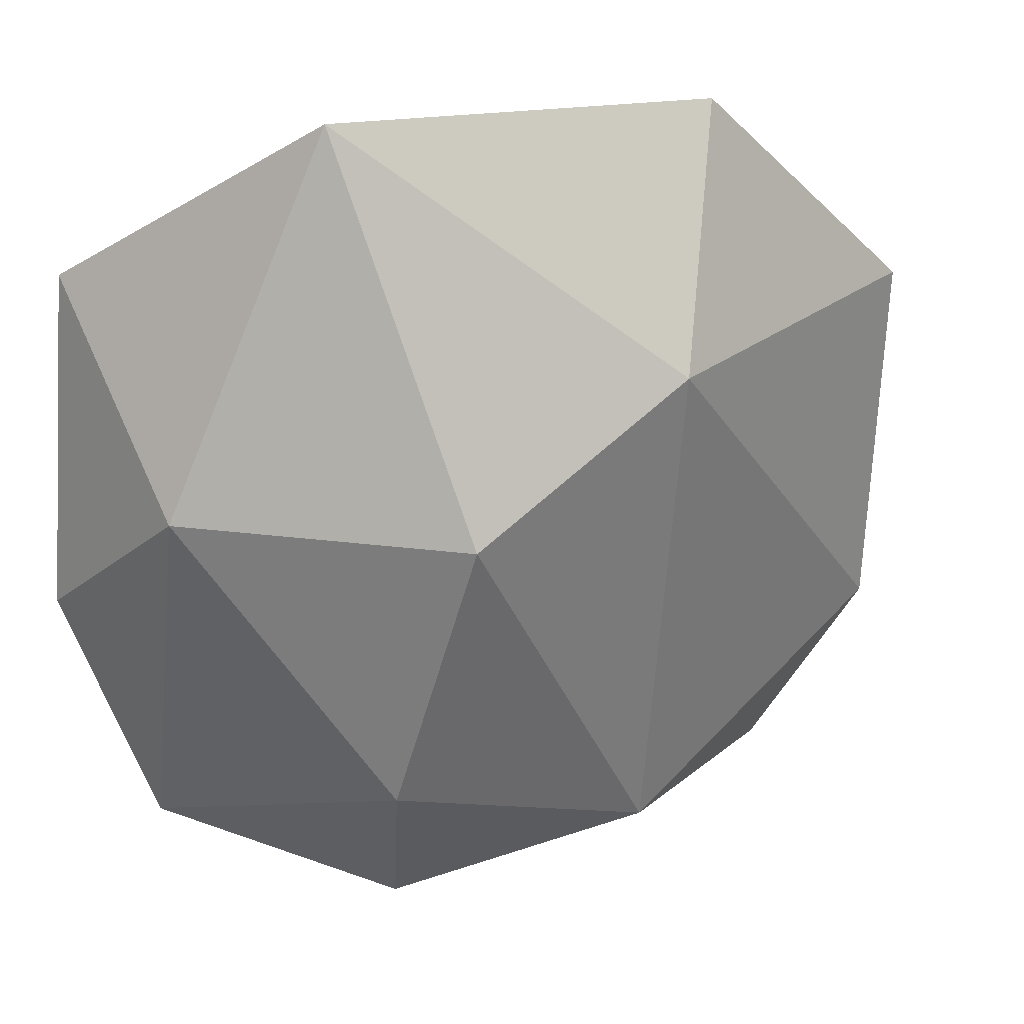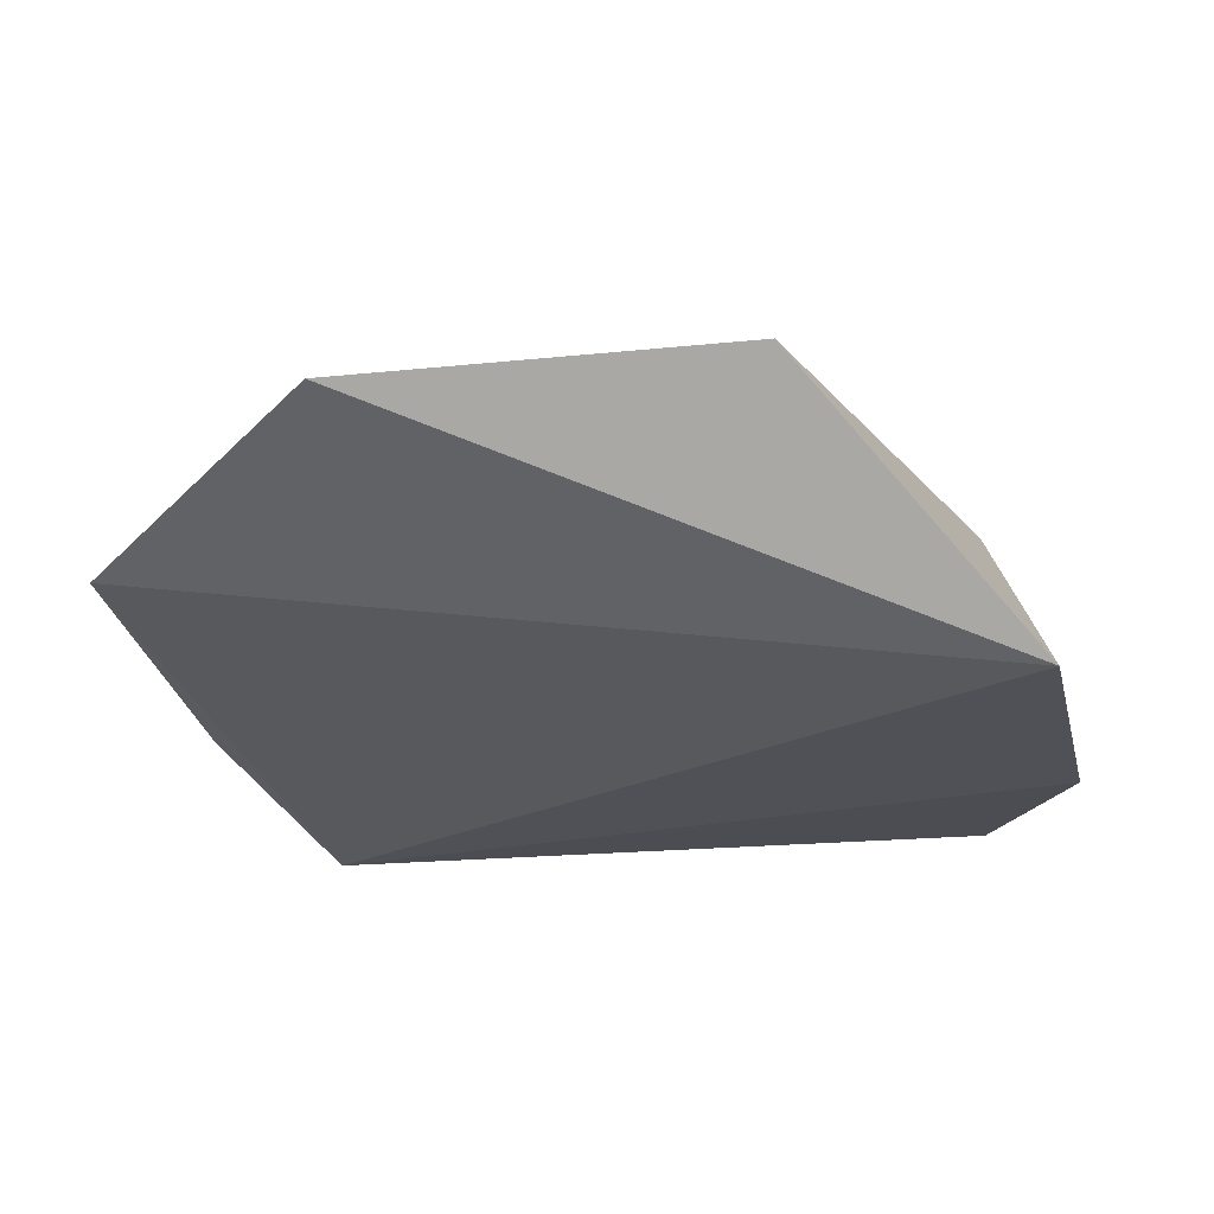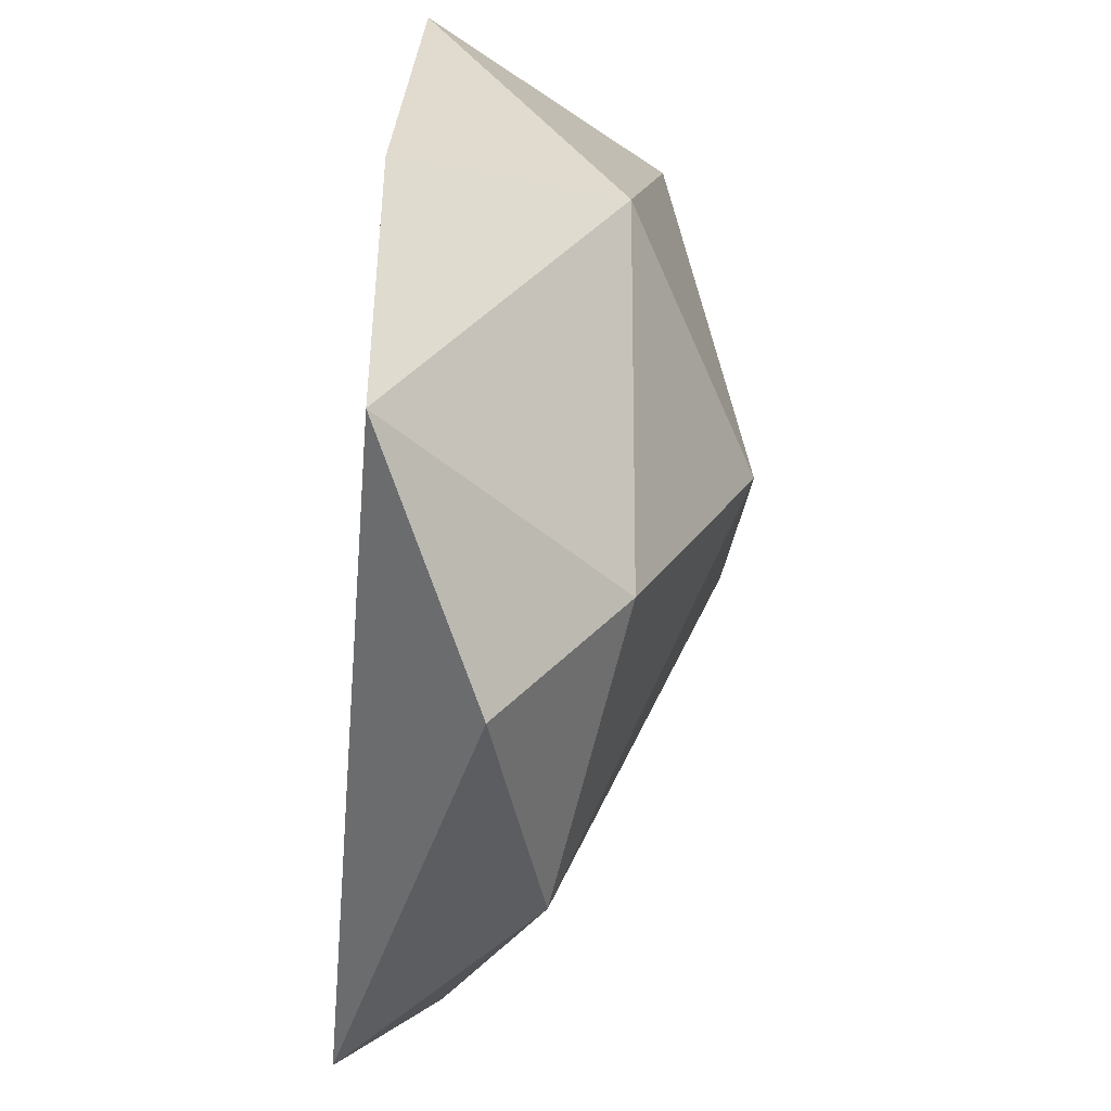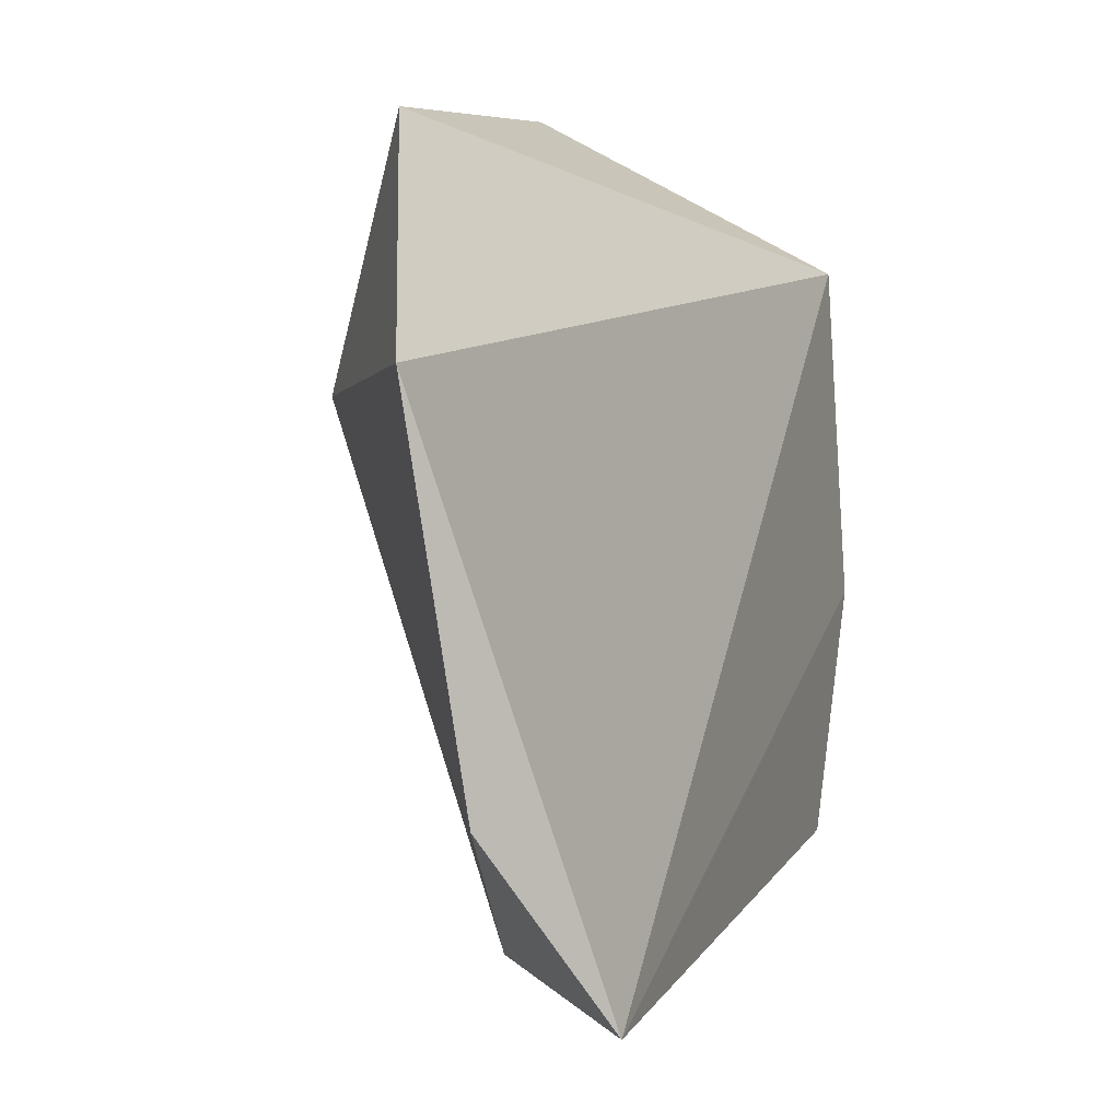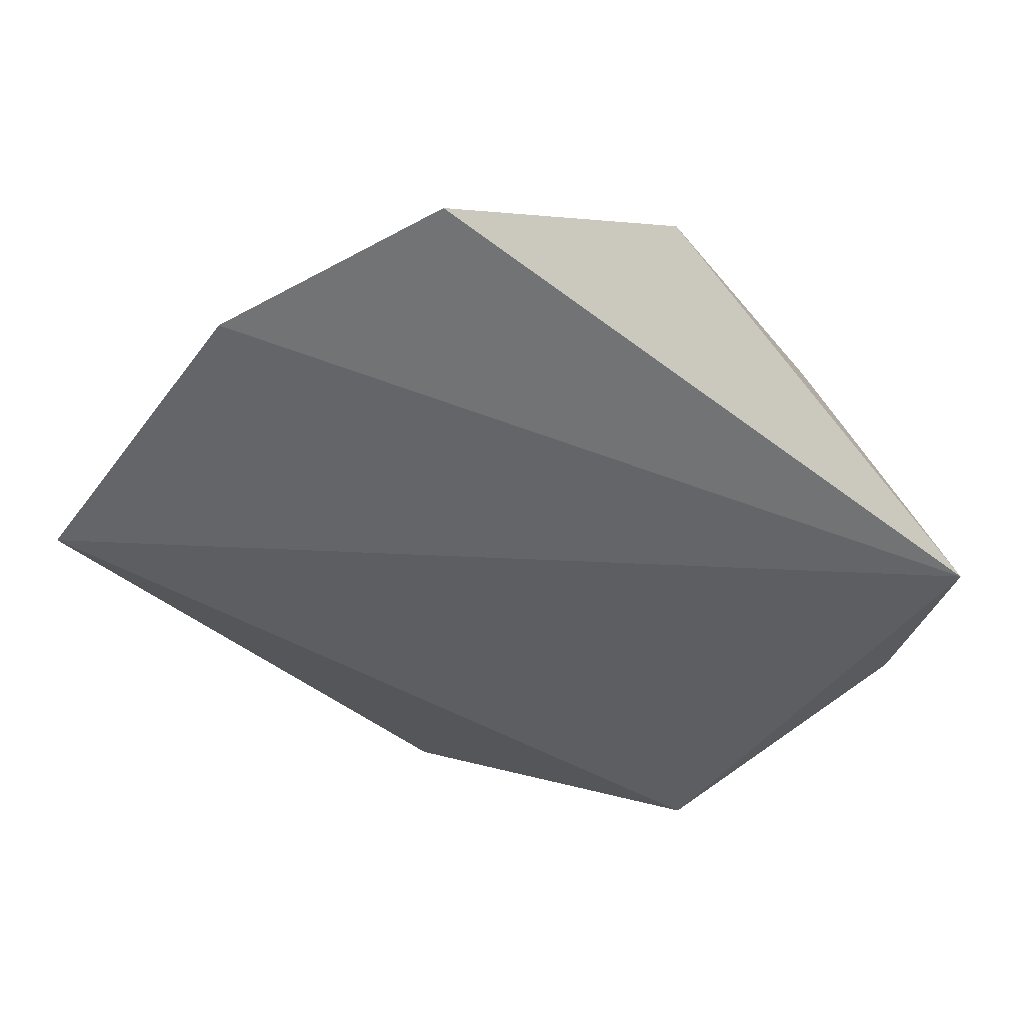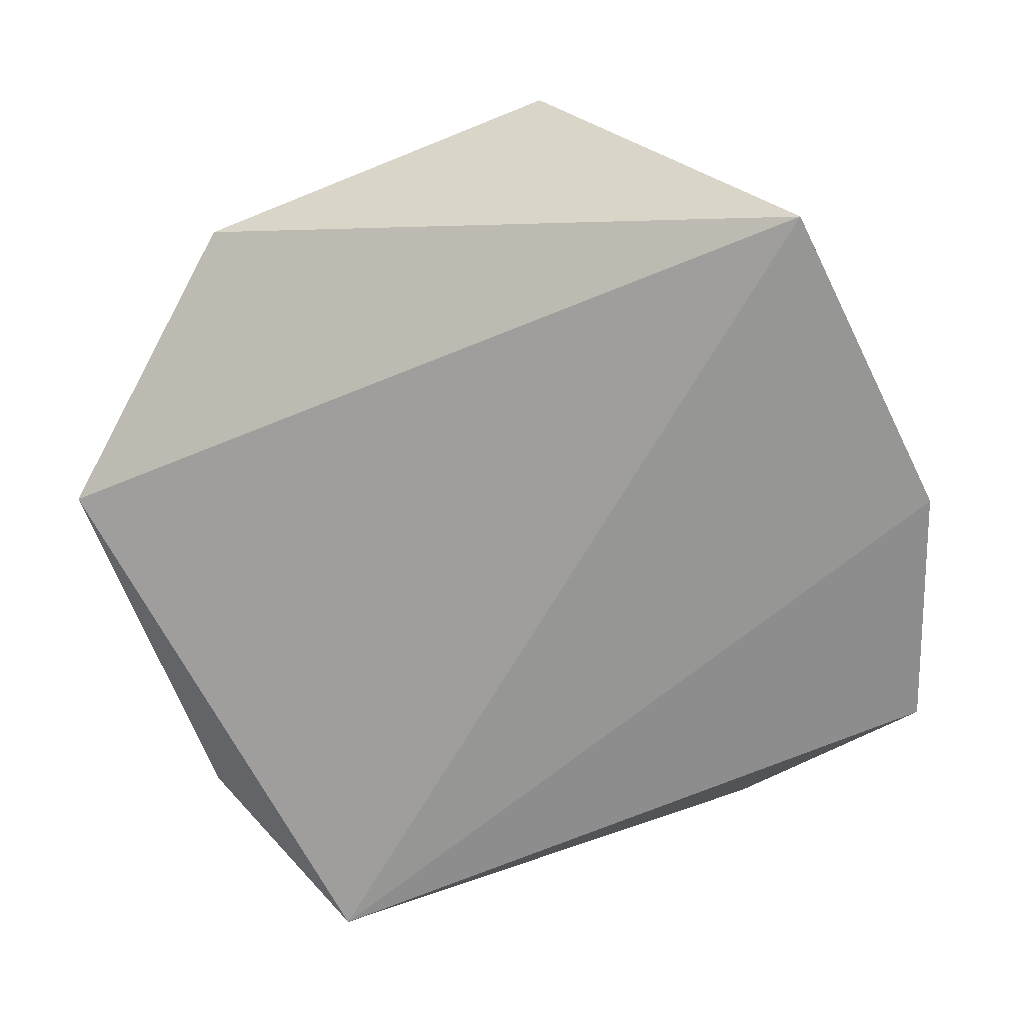
<metadata>
{"format":"obj","ext":"obj","renderer":"f3d","projection":"perspective","resolution":1024,"background":"white","views":[{"elev":12.6,"azim":-19.0,"up":"+Y"},{"elev":-17.1,"azim":-169.3,"up":"+Z"},{"elev":-57.0,"azim":-94.1,"up":"+Y"},{"elev":10.0,"azim":109.3,"up":"+Y"},{"elev":-54.8,"azim":-37.5,"up":"+Z"},{"elev":-64.9,"azim":-155.6,"up":"+Z"}]}
</metadata>
<code>
o anymal_COM_constraints_in_LFleg_effector_frame_quasi_static_red_anymal_COM_constraints_in_LFleg_effector_frame_quasi_static
v 0.009012 -0.4794 0.3005
v 0.0736 -0.3373 0.374
v -0.5869 -0.04869 0.322
v -0.5963 -0.3076 0.3058
v -0.1527 -0.4911 0.438
v -0.3693 -0.4424 0.4779
v -0.3453 -0.551 0.388
v -0.4249 0.07202 0.5078
v -0.1263 0.08485 0.4986
v -0.5202 -0.4887 0.3071
v -0.5357 -0.217 0.4662
v -0.1717 -0.112 0.5699
v 0.0708 -0.06092 0.4196
v -0.3341 -0.2303 0.5703
f 12 2 13
f 2 12 5
f 3 9 13
f 7 6 10
f 8 11 14
f 3 8 9
f 11 8 3
f 10 6 11
f 7 1 5
f 14 12 8
f 6 7 5
f 12 14 5
f 7 10 1
f 8 12 9
f 2 5 1
f 14 11 6
f 4 11 3
f 10 11 4
f 2 1 13
f 3 13 1
f 4 3 1
f 14 6 5
f 10 4 1
f 12 13 9

</code>
